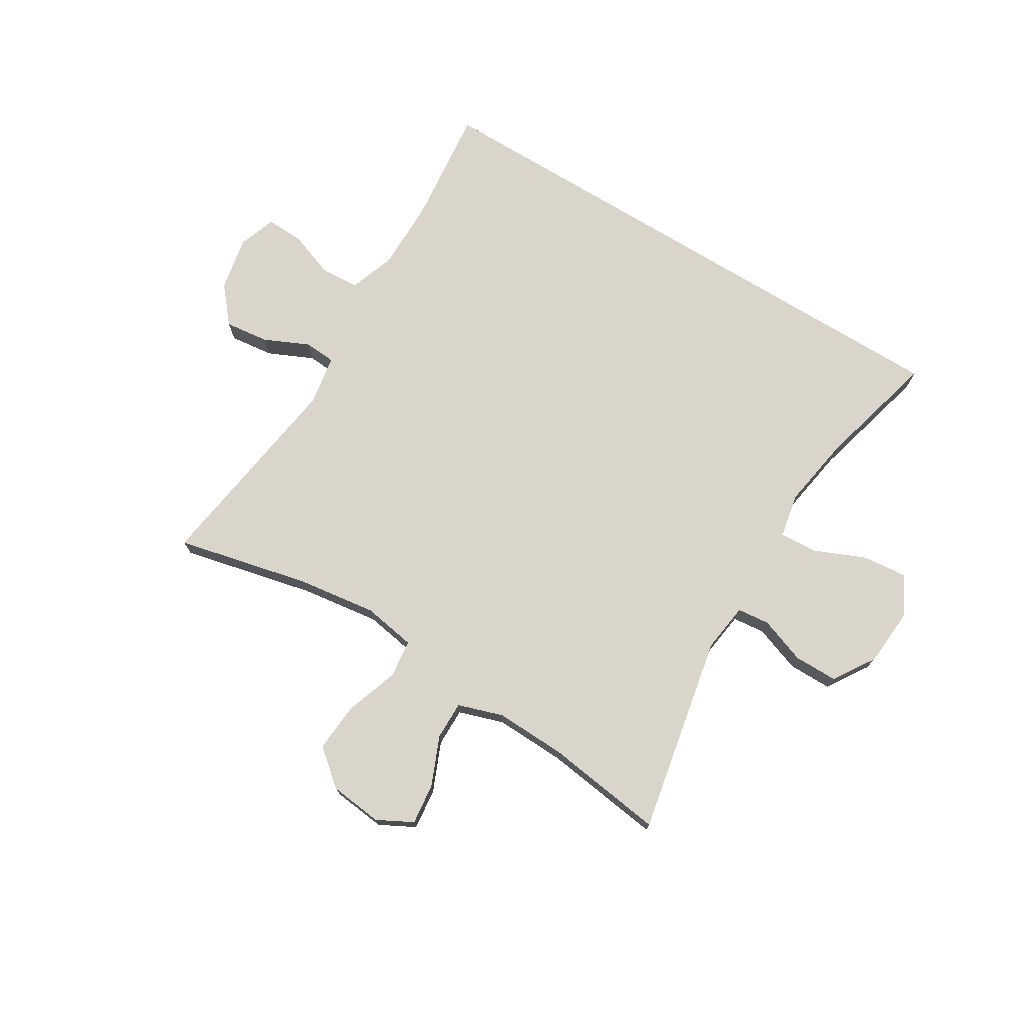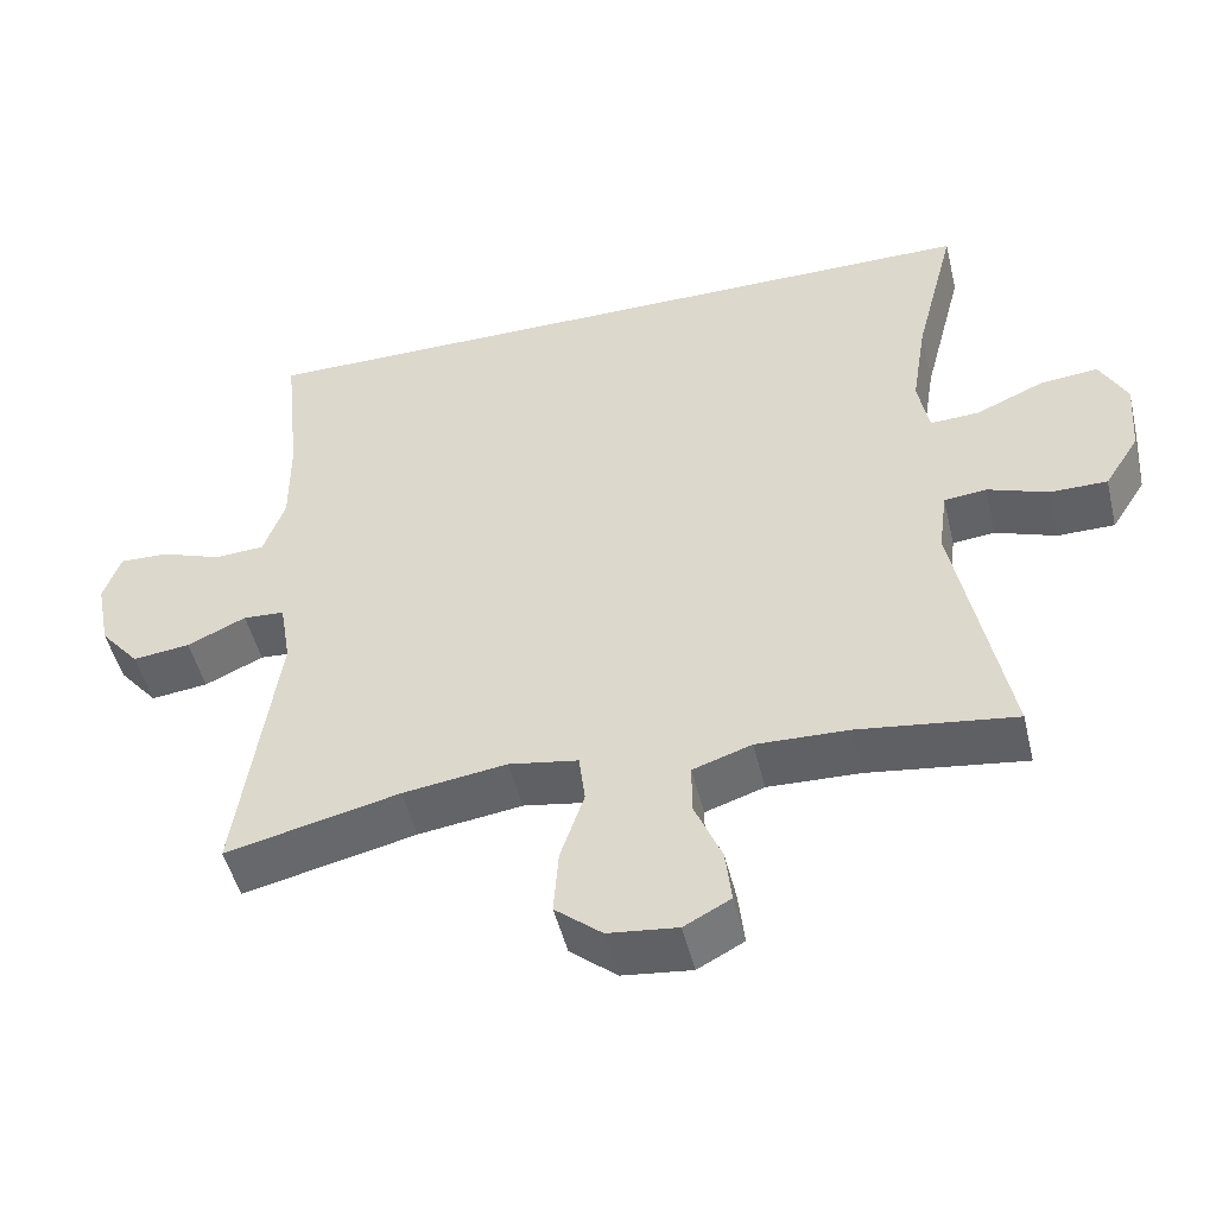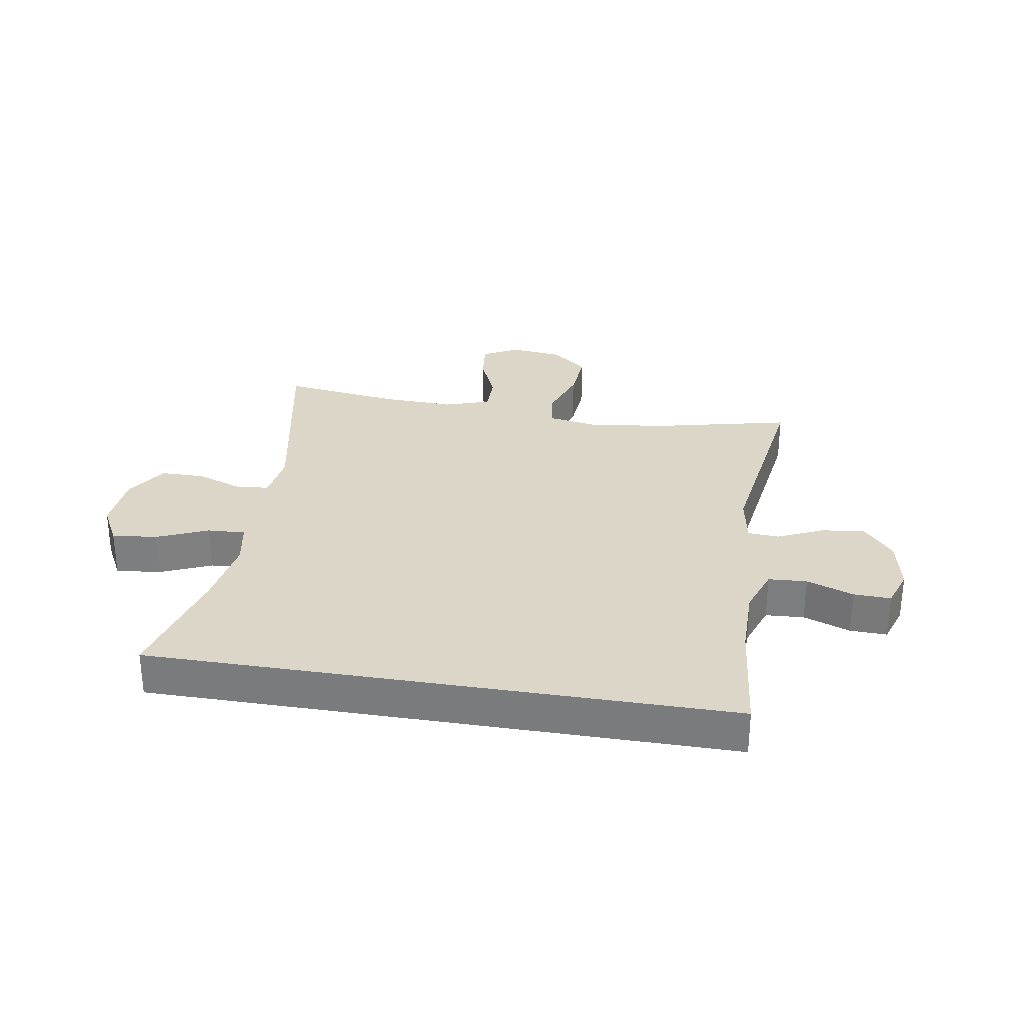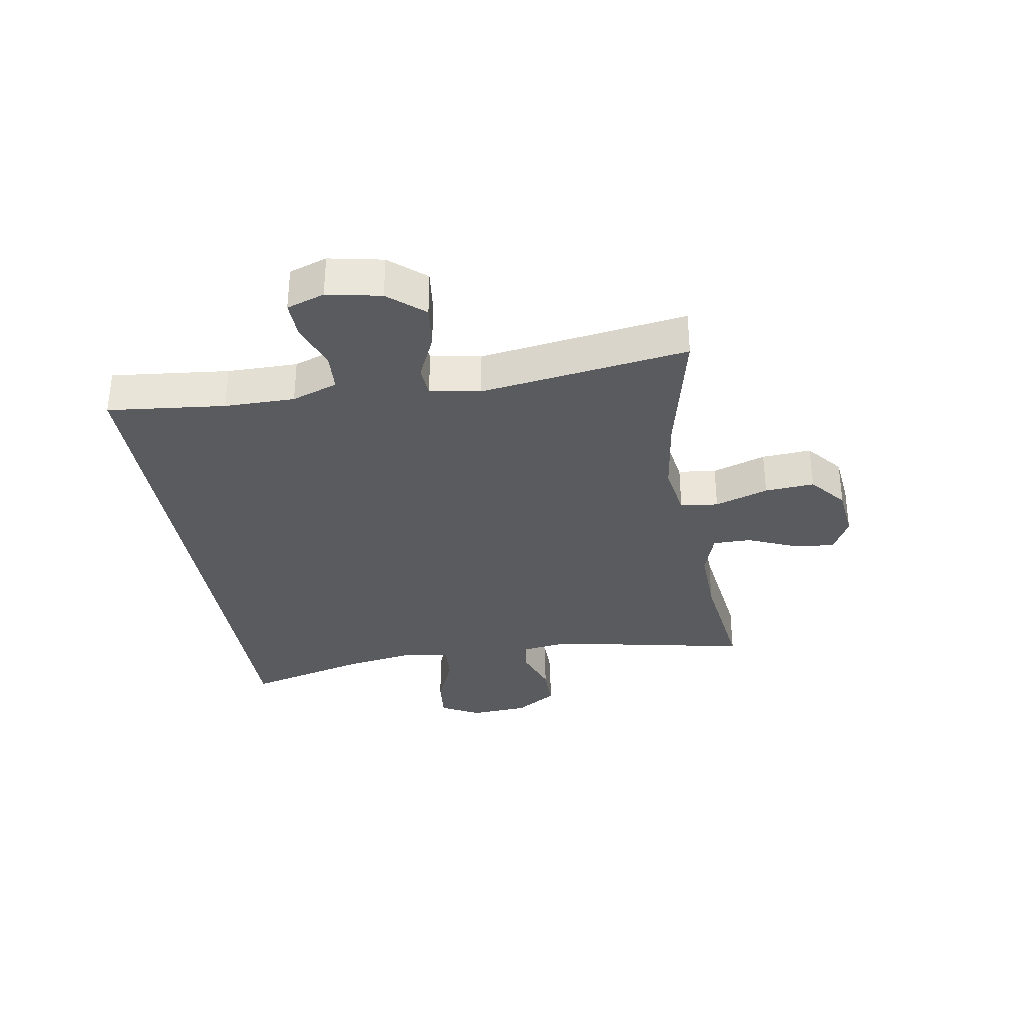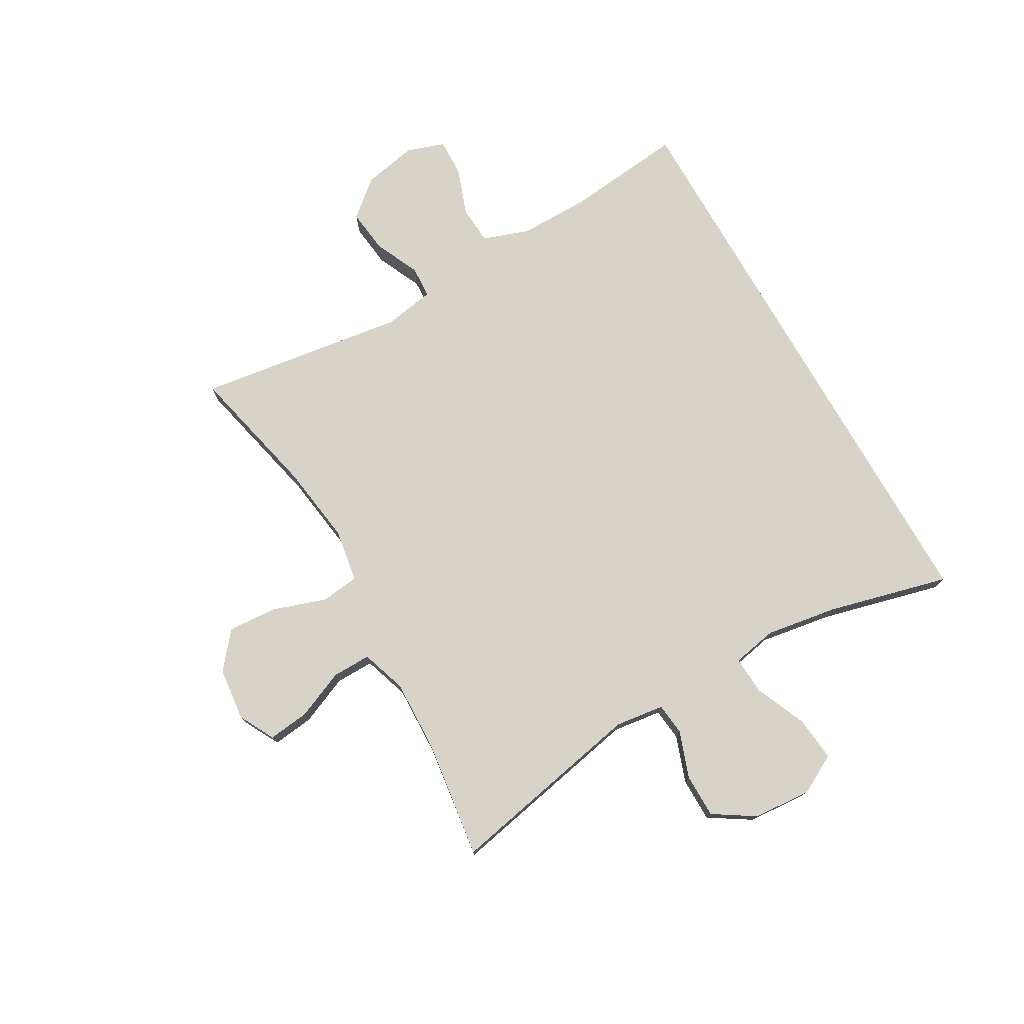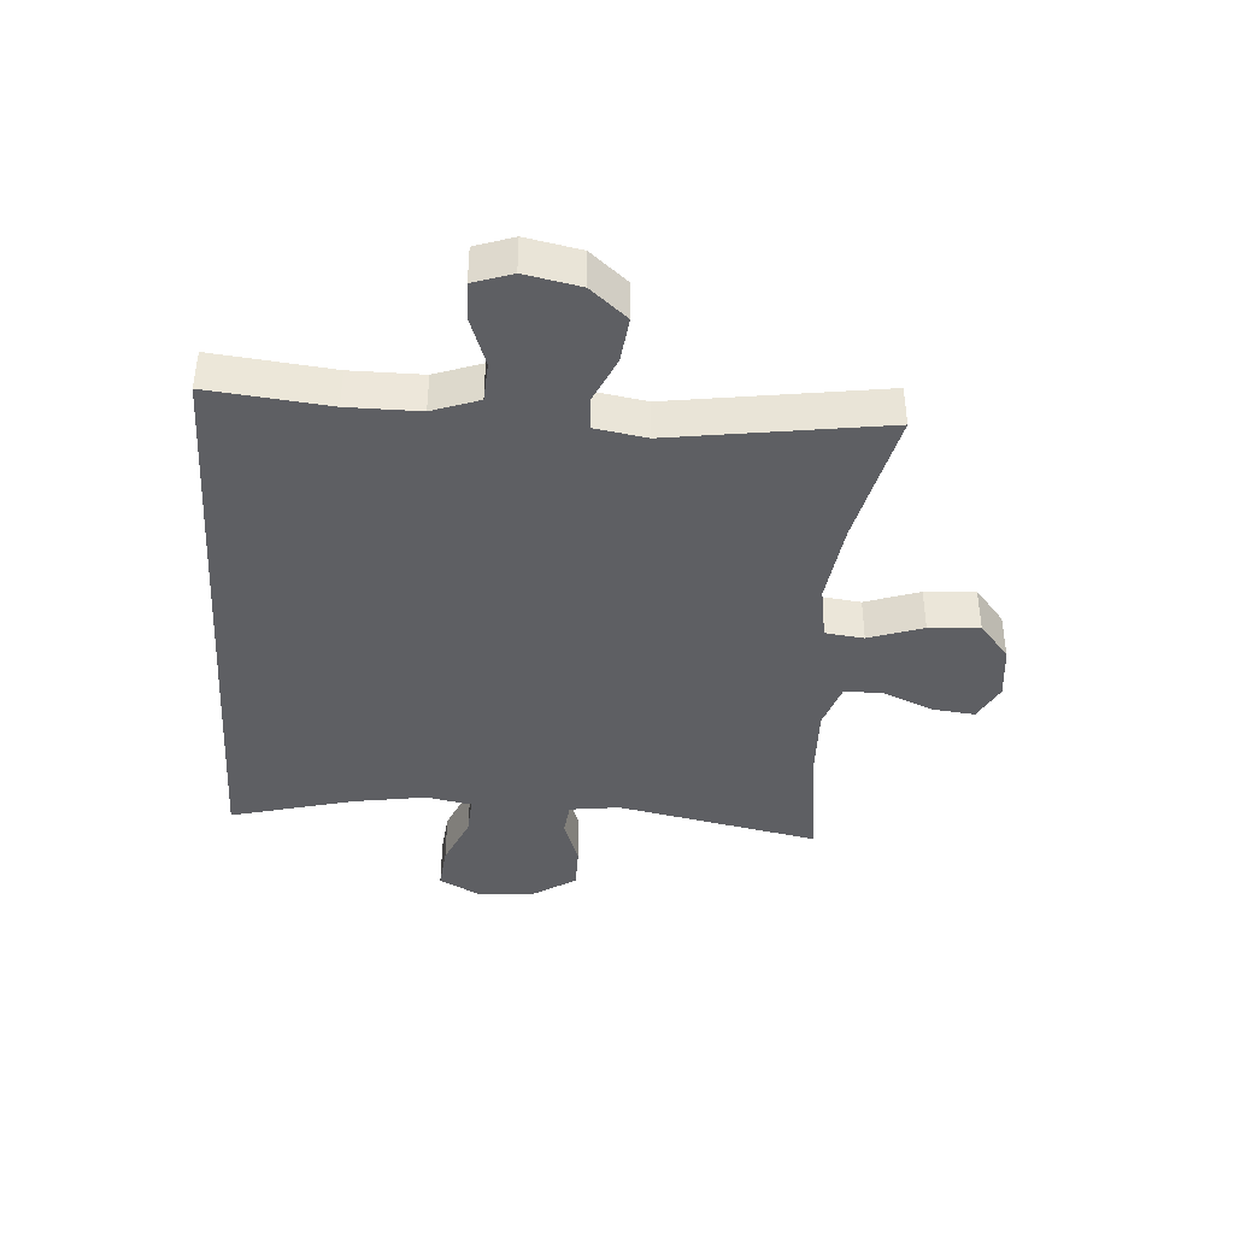
<metadata>
{"format":"obj","ext":"obj","renderer":"f3d","projection":"perspective","resolution":1024,"background":"white","views":[{"elev":74.2,"azim":-148.6,"up":"+Y"},{"elev":-49.0,"azim":-166.5,"up":"+Z"},{"elev":30.2,"azim":9.4,"up":"+Y"},{"elev":-33.3,"azim":99.4,"up":"+Y"},{"elev":76.3,"azim":-119.9,"up":"+Y"},{"elev":-41.0,"azim":86.0,"up":"+Y"}]}
</metadata>
<code>
o path98
v -0.2998 0.0375 -0.455
v -0.1778 0.0375 -0.451
v -0.1002 0.0375 -0.4766
v -0.1007 0.0375 -0.5427
v -0.1361 0.0375 -0.6267
v -0.1443 0.0375 -0.6977
v -0.08323 0.0375 -0.73
v 0.007923 0.0375 -0.7198
v 0.06972 0.0375 -0.6687
v 0.06328 0.0375 -0.5833
v 0.03206 0.0375 -0.4915
v 0.04005 0.0375 -0.4264
v 0.1311 0.0375 -0.4111
v 0.2683 0.0375 -0.4302
v 0.4965 0.0375 -0.4826
v 0.4444 0.0375 -0.1239
v 0.4589 0.0375 -0.03674
v 0.5134 0.0375 -0.03326
v 0.5908 0.0375 -0.06862
v 0.6664 0.0375 -0.07766
v 0.7185 0.0375 -0.01602
v 0.737 0.0375 0.07739
v 0.7146 0.0375 0.1429
v 0.6504 0.0375 0.1407
v 0.5696 0.0375 0.1114
v 0.5034 0.0375 0.1154
v 0.4751 0.0375 0.1946
v 0.4752 0.0375 0.3161
v 0.4965 0.0375 0.5193
v -0.5052 0.0375 0.5193
v -0.4512 0.0375 0.3109
v -0.4312 0.0375 0.1877
v -0.4458 0.0375 0.1107
v -0.5105 0.0375 0.1141
v -0.5995 0.0375 0.1524
v -0.6765 0.0375 0.16
v -0.7123 0.0375 0.09284
v -0.7049 0.0375 -0.007695
v -0.6592 0.0375 -0.07891
v -0.584 0.0375 -0.07909
v -0.5042 0.0375 -0.0505
v -0.4485 0.0375 -0.05643
v -0.4371 0.0375 -0.1406
v -0.5052 0.0375 -0.4826
v -0.2998 -0.0375 -0.455
v -0.1778 -0.0375 -0.451
v -0.1002 -0.0375 -0.4766
v -0.1007 -0.0375 -0.5427
v -0.1361 -0.0375 -0.6267
v -0.1443 -0.0375 -0.6977
v -0.08323 -0.0375 -0.73
v 0.007923 -0.0375 -0.7198
v 0.06972 -0.0375 -0.6687
v 0.06328 -0.0375 -0.5833
v 0.03206 -0.0375 -0.4915
v 0.04005 -0.0375 -0.4264
v 0.1311 -0.0375 -0.4111
v 0.2683 -0.0375 -0.4302
v 0.4965 -0.0375 -0.4826
v 0.4444 -0.0375 -0.1239
v 0.4589 -0.0375 -0.03674
v 0.5134 -0.0375 -0.03326
v 0.5908 -0.0375 -0.06862
v 0.6664 -0.0375 -0.07766
v 0.7185 -0.0375 -0.01602
v 0.737 -0.0375 0.07739
v 0.7146 -0.0375 0.1429
v 0.6504 -0.0375 0.1407
v 0.5696 -0.0375 0.1114
v 0.5034 -0.0375 0.1154
v 0.4751 -0.0375 0.1946
v 0.4752 -0.0375 0.3161
v 0.4965 -0.0375 0.5193
v -0.5052 -0.0375 0.5193
v -0.4512 -0.0375 0.3109
v -0.4312 -0.0375 0.1877
v -0.4458 -0.0375 0.1107
v -0.5105 -0.0375 0.1141
v -0.5995 -0.0375 0.1524
v -0.6765 -0.0375 0.16
v -0.7123 -0.0375 0.09284
v -0.7049 -0.0375 -0.007695
v -0.6592 -0.0375 -0.07891
v -0.584 -0.0375 -0.07909
v -0.5042 -0.0375 -0.0505
v -0.4485 -0.0375 -0.05643
v -0.4371 -0.0375 -0.1406
v -0.5052 -0.0375 -0.4826
v -0.6765 0.0375 0.16
v -0.6765 0.0375 0.16
v -0.7123 0.0375 0.09284
v -0.7049 0.0375 -0.007695
v -0.6592 0.0375 -0.07891
v -0.5995 0.0375 0.1524
v -0.584 0.0375 -0.07909
v -0.5105 0.0375 0.1141
v -0.5042 0.0375 -0.0505
v -0.4458 0.0375 0.1107
v -0.4458 0.0375 0.1107
v 0.4965 0.0375 0.5193
v 0.4965 0.0375 0.5193
v -0.5052 0.0375 0.5193
v -0.5052 0.0375 0.5193
v -0.4485 0.0375 -0.05643
v -0.4485 0.0375 -0.05643
v -0.4512 0.0375 0.3109
v -0.4371 0.0375 -0.1406
v -0.5052 0.0375 -0.4826
v -0.5052 0.0375 -0.4826
v -0.4312 0.0375 0.1877
v -0.2998 0.0375 -0.455
v -0.1778 0.0375 -0.451
v -0.1002 0.0375 -0.4766
v -0.1002 0.0375 -0.4766
v -0.1361 0.0375 -0.6267
v -0.1443 0.0375 -0.6977
v -0.1443 0.0375 -0.6977
v -0.08323 0.0375 -0.73
v -0.1007 0.0375 -0.5427
v 0.03206 0.0375 -0.4915
v 0.04005 0.0375 -0.4264
v 0.04005 0.0375 -0.4264
v 0.007923 0.0375 -0.7198
v 0.06972 0.0375 -0.6687
v 0.06328 0.0375 -0.5833
v 0.1311 0.0375 -0.4111
v 0.2683 0.0375 -0.4302
v 0.4444 0.0375 -0.1239
v 0.4589 0.0375 -0.03674
v 0.4589 0.0375 -0.03674
v 0.4751 0.0375 0.1946
v 0.4752 0.0375 0.3161
v 0.5134 0.0375 -0.03326
v 0.4965 0.0375 -0.4826
v 0.4965 0.0375 -0.4826
v 0.5034 0.0375 0.1154
v 0.5034 0.0375 0.1154
v 0.5696 0.0375 0.1114
v 0.5908 0.0375 -0.06862
v 0.6504 0.0375 0.1407
v 0.6664 0.0375 -0.07766
v 0.7146 0.0375 0.1429
v 0.7146 0.0375 0.1429
v 0.7185 0.0375 -0.01602
v 0.737 0.0375 0.07739
v -0.6765 -0.0375 0.16
v -0.6765 -0.0375 0.16
v -0.7123 -0.0375 0.09284
v -0.7049 -0.0375 -0.007695
v -0.6592 -0.0375 -0.07891
v -0.5995 -0.0375 0.1524
v -0.584 -0.0375 -0.07909
v -0.5105 -0.0375 0.1141
v -0.5042 -0.0375 -0.0505
v -0.4458 -0.0375 0.1107
v -0.4458 -0.0375 0.1107
v 0.4965 -0.0375 0.5193
v 0.4965 -0.0375 0.5193
v -0.5052 -0.0375 0.5193
v -0.5052 -0.0375 0.5193
v -0.4485 -0.0375 -0.05643
v -0.4485 -0.0375 -0.05643
v -0.4512 -0.0375 0.3109
v -0.4371 -0.0375 -0.1406
v -0.5052 -0.0375 -0.4826
v -0.5052 -0.0375 -0.4826
v -0.4312 -0.0375 0.1877
v -0.2998 -0.0375 -0.455
v -0.1778 -0.0375 -0.451
v -0.1002 -0.0375 -0.4766
v -0.1002 -0.0375 -0.4766
v -0.1361 -0.0375 -0.6267
v -0.1443 -0.0375 -0.6977
v -0.1443 -0.0375 -0.6977
v -0.08323 -0.0375 -0.73
v -0.1007 -0.0375 -0.5427
v 0.03206 -0.0375 -0.4915
v 0.04005 -0.0375 -0.4264
v 0.04005 -0.0375 -0.4264
v 0.007923 -0.0375 -0.7198
v 0.06972 -0.0375 -0.6687
v 0.06328 -0.0375 -0.5833
v 0.1311 -0.0375 -0.4111
v 0.2683 -0.0375 -0.4302
v 0.4444 -0.0375 -0.1239
v 0.4589 -0.0375 -0.03674
v 0.4589 -0.0375 -0.03674
v 0.4751 -0.0375 0.1946
v 0.4752 -0.0375 0.3161
v 0.5134 -0.0375 -0.03326
v 0.4965 -0.0375 -0.4826
v 0.4965 -0.0375 -0.4826
v 0.5034 -0.0375 0.1154
v 0.5034 -0.0375 0.1154
v 0.5696 -0.0375 0.1114
v 0.5908 -0.0375 -0.06862
v 0.6504 -0.0375 0.1407
v 0.6664 -0.0375 -0.07766
v 0.7146 -0.0375 0.1429
v 0.7146 -0.0375 0.1429
v 0.7185 -0.0375 -0.01602
v 0.737 -0.0375 0.07739
f 153 154 155
f 155 154 161
f 185 184 191
f 185 183 184
f 186 183 185
f 159 163 157
f 168 164 165
f 199 197 202
f 169 164 168
f 157 163 189
f 178 169 170
f 155 161 178
f 175 172 173
f 198 201 196
f 180 172 175
f 188 167 186
f 182 172 180
f 176 172 182
f 167 155 186
f 151 148 149
f 178 170 177
f 177 170 176
f 195 193 190
f 163 167 189
f 149 152 151
f 151 152 153
f 186 155 178
f 152 149 150
f 178 161 164
f 190 193 186
f 195 201 197
f 193 188 186
f 189 167 188
f 202 197 201
f 182 180 181
f 196 195 190
f 154 153 152
f 201 195 196
f 146 148 151
f 186 178 183
f 178 164 169
f 177 176 182
f 90 37 81 147
f 37 38 82 81
f 38 39 83 82
f 35 36 80 79
f 39 40 84 83
f 34 35 79 78
f 40 41 85 84
f 99 34 78 156
f 101 103 160 158
f 41 105 162 85
f 30 31 75 74
f 43 109 166 87
f 31 32 76 75
f 42 43 87 86
f 32 33 77 76
f 44 1 45 88
f 1 2 46 45
f 2 114 171 46
f 5 117 174 49
f 6 7 51 50
f 4 5 49 48
f 3 4 48 47
f 11 122 179 55
f 7 8 52 51
f 8 9 53 52
f 10 11 55 54
f 9 10 54 53
f 12 13 57 56
f 13 14 58 57
f 16 130 187 60
f 27 28 72 71
f 17 18 62 61
f 135 16 60 192
f 14 15 59 58
f 137 27 71 194
f 28 29 73 72
f 25 26 70 69
f 18 19 63 62
f 24 25 69 68
f 19 20 64 63
f 143 24 68 200
f 20 21 65 64
f 22 23 67 66
f 21 22 66 65
f 96 98 97
f 98 104 97
f 128 134 127
f 128 127 126
f 129 128 126
f 102 100 106
f 111 108 107
f 142 145 140
f 112 111 107
f 100 132 106
f 121 113 112
f 98 121 104
f 118 116 115
f 141 139 144
f 123 118 115
f 131 129 110
f 125 123 115
f 119 125 115
f 110 129 98
f 94 92 91
f 121 120 113
f 120 119 113
f 138 133 136
f 106 132 110
f 92 94 95
f 94 96 95
f 129 121 98
f 95 93 92
f 121 107 104
f 133 129 136
f 138 140 144
f 136 129 131
f 132 131 110
f 145 144 140
f 125 124 123
f 139 133 138
f 97 95 96
f 144 139 138
f 89 94 91
f 129 126 121
f 121 112 107
f 120 125 119

</code>
